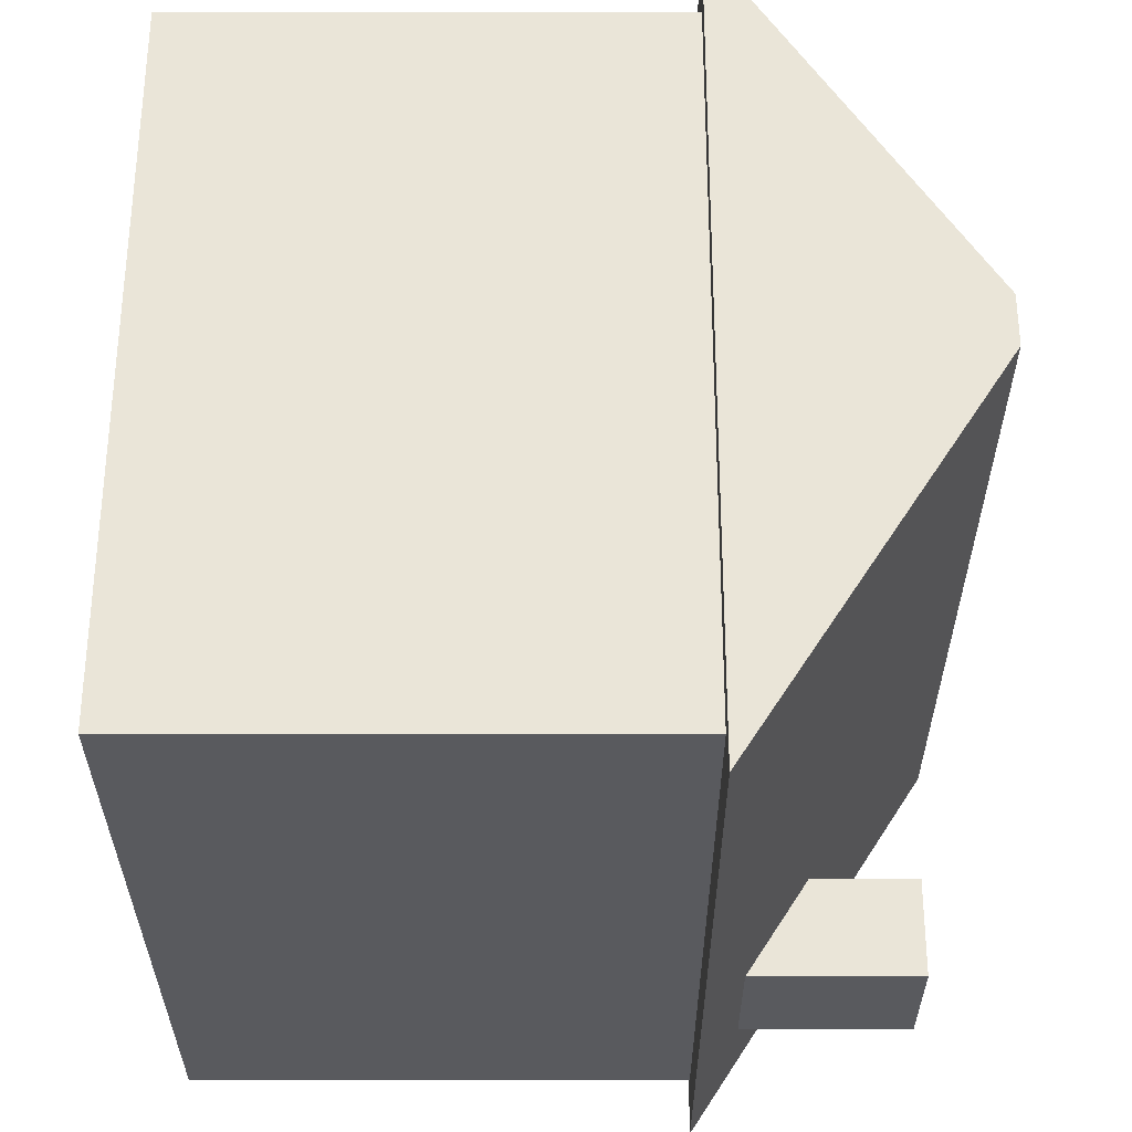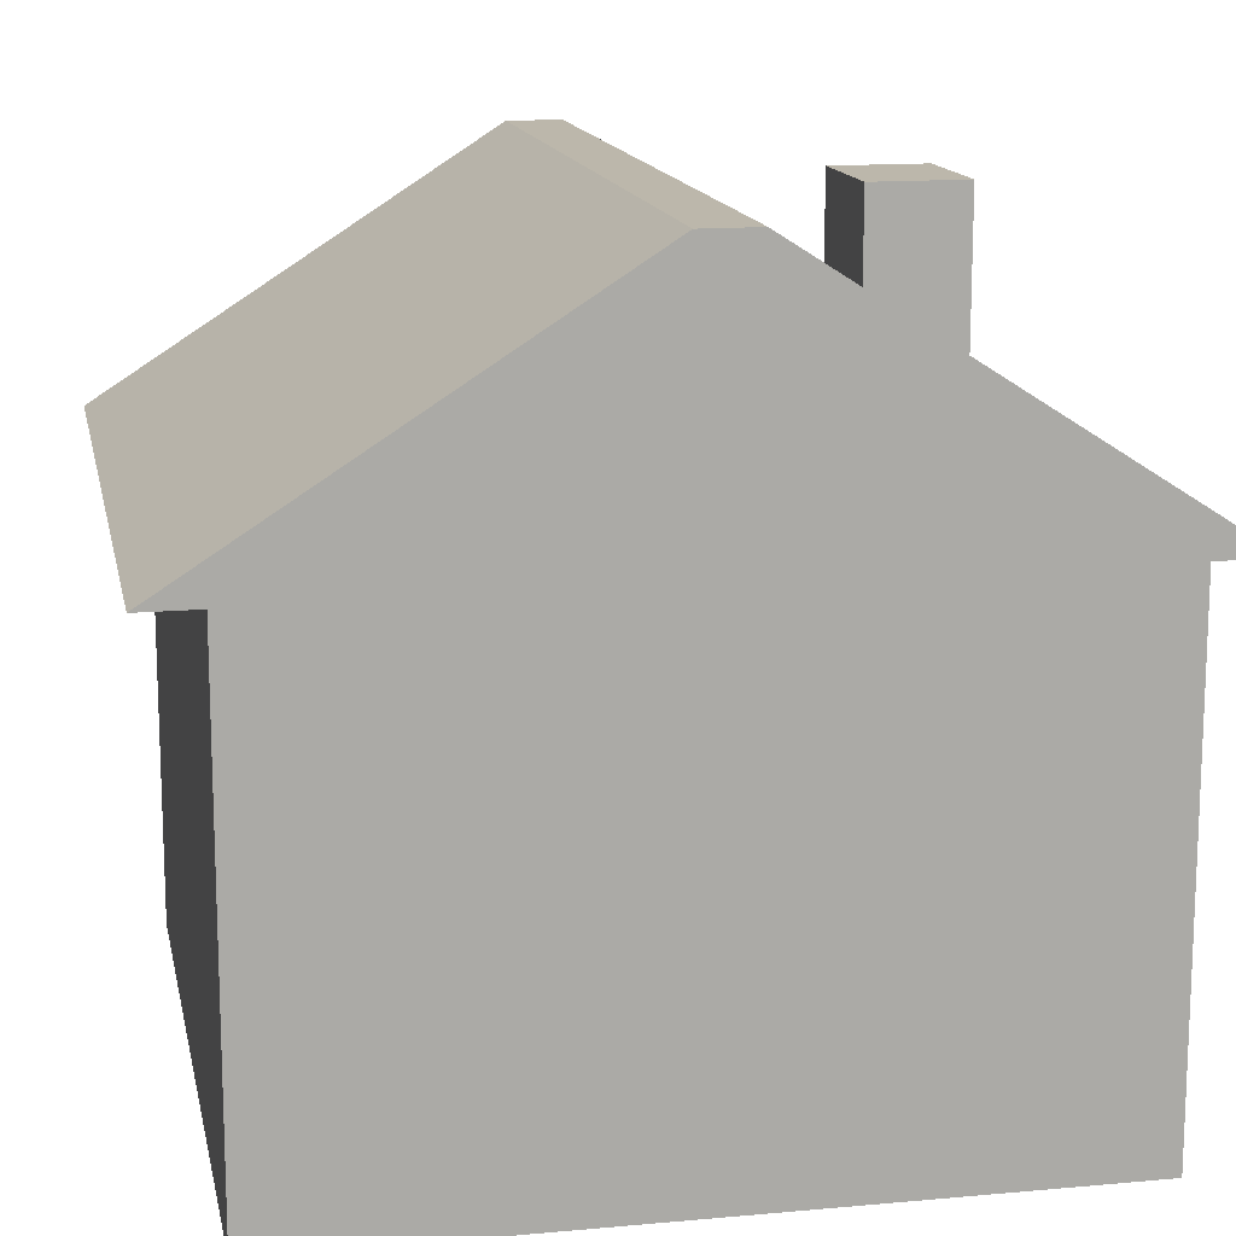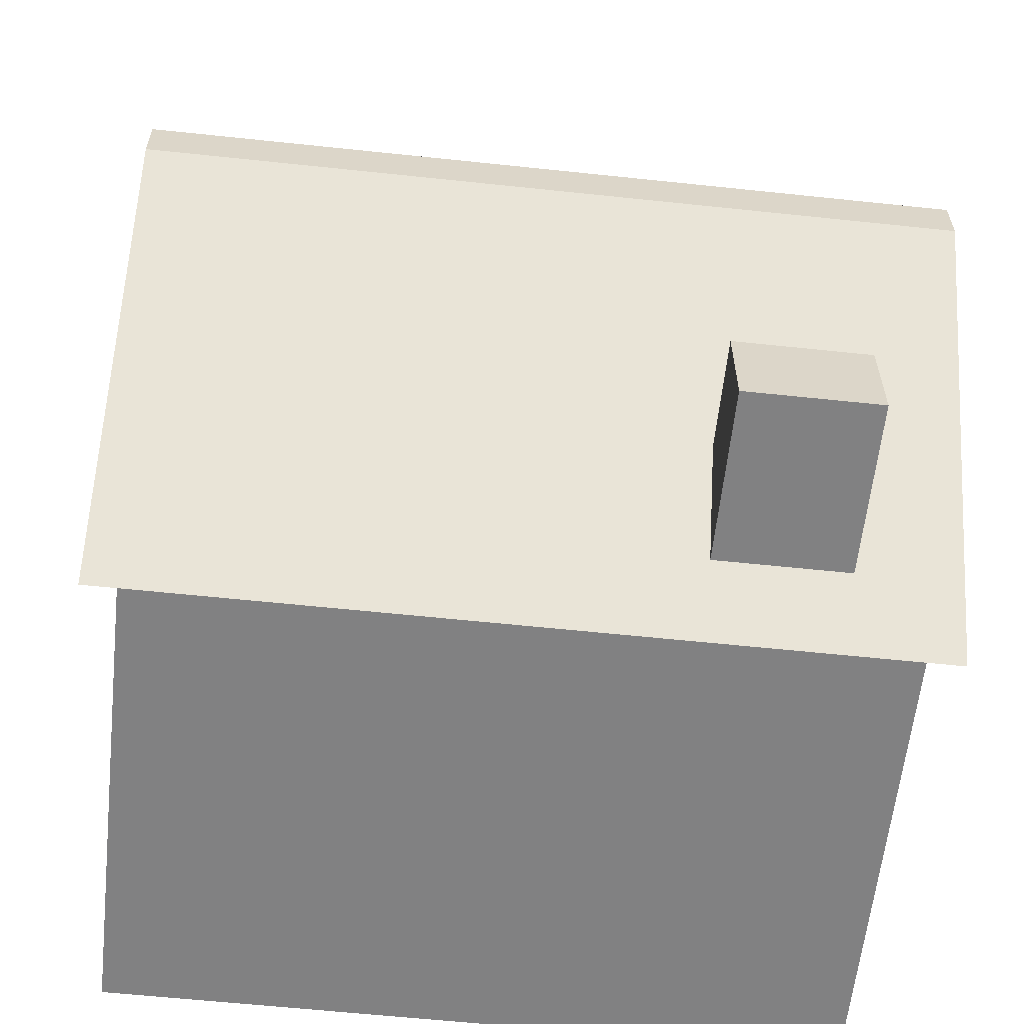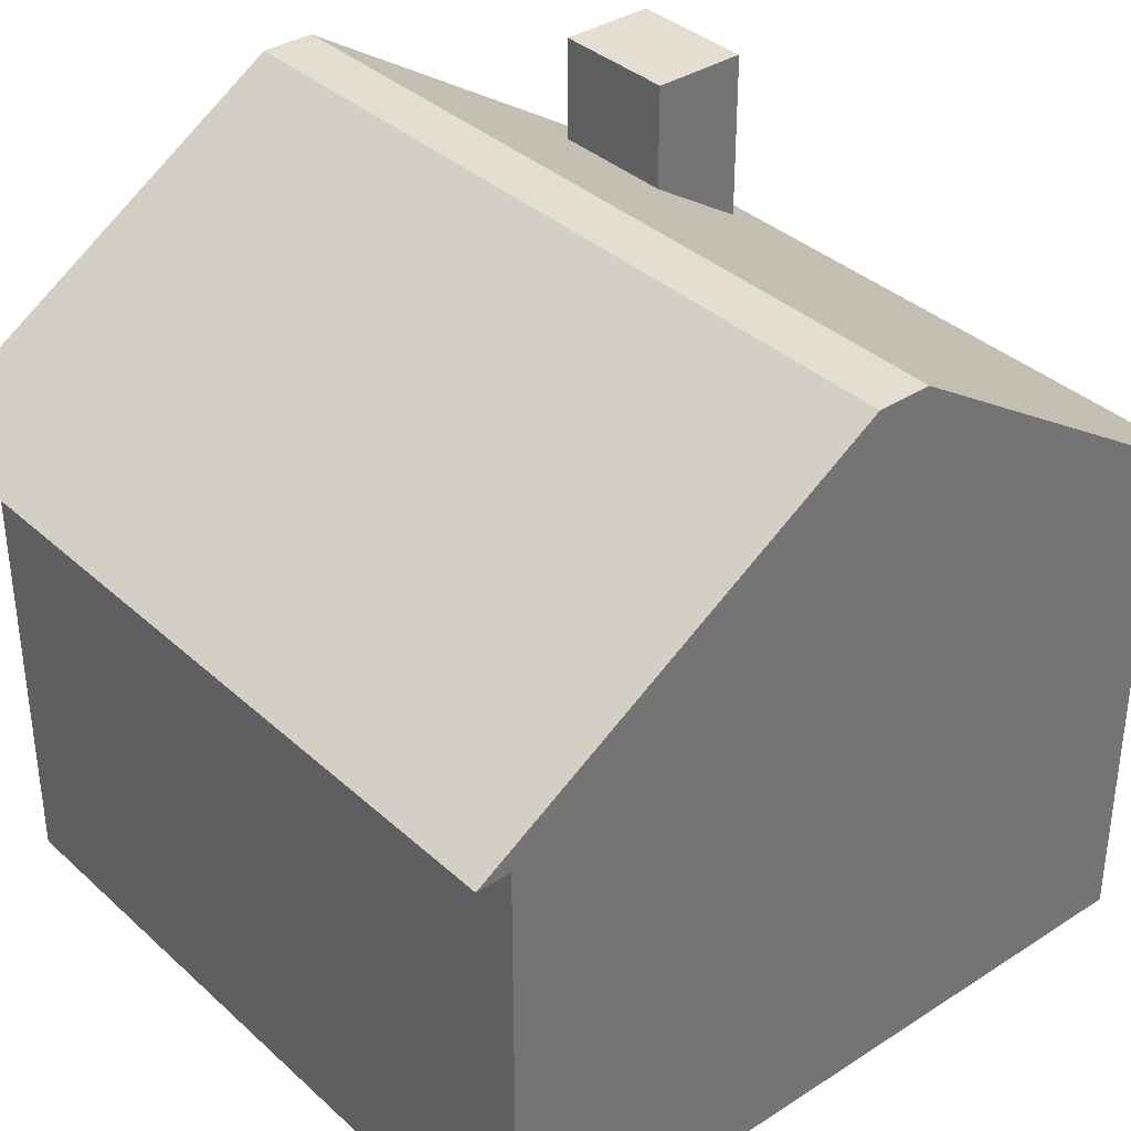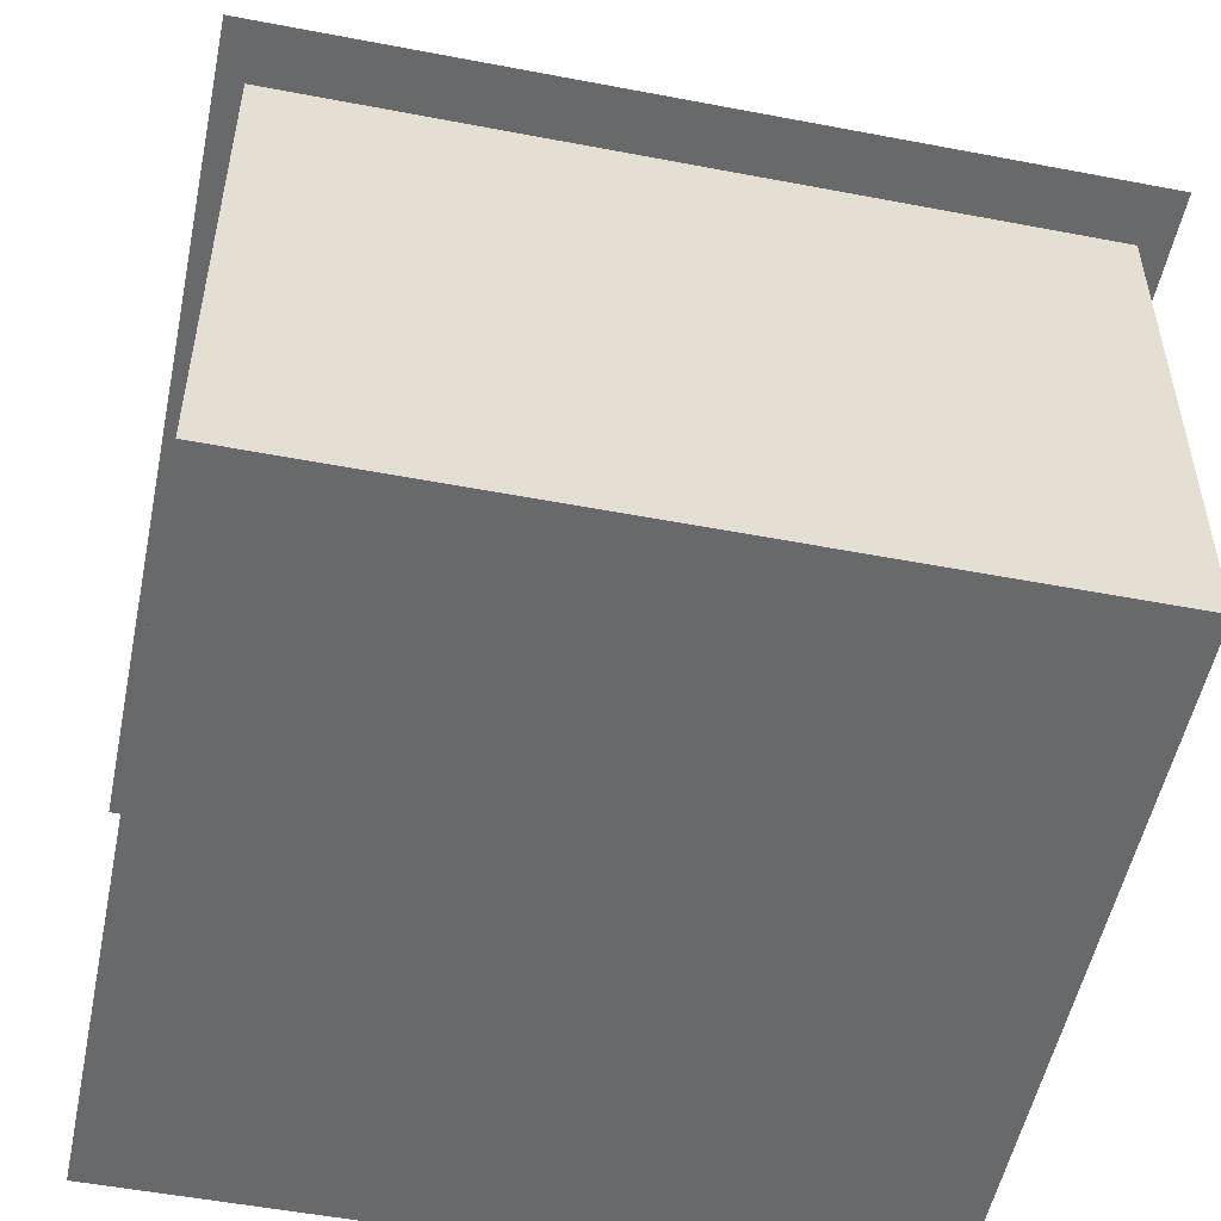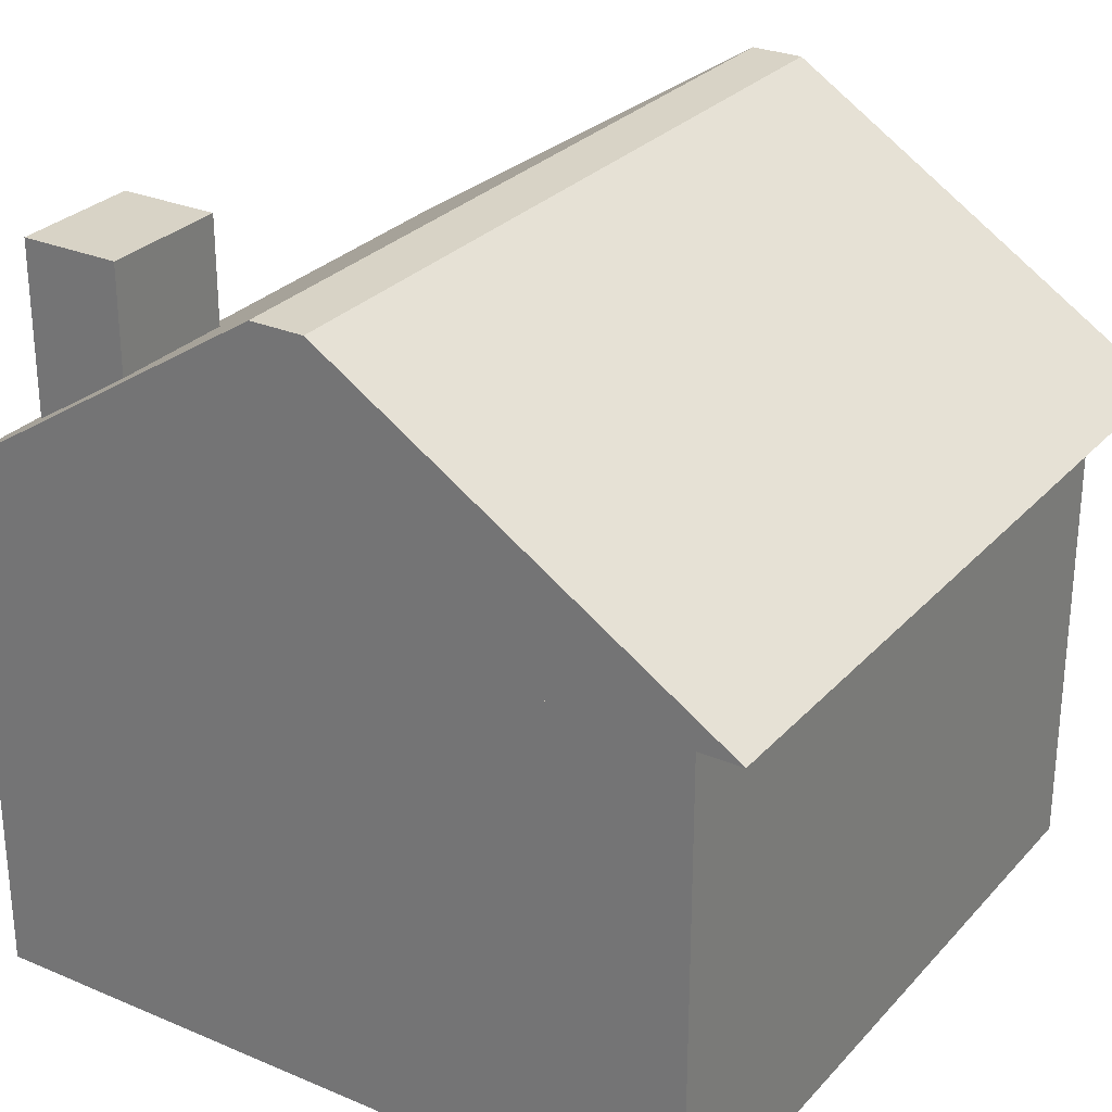
<metadata>
{"format":"obj","ext":"obj","renderer":"f3d","projection":"perspective","resolution":1024,"background":"white","views":[{"elev":-31.2,"azim":90.0,"up":"+Z"},{"elev":14.3,"azim":78.7,"up":"+Y"},{"elev":-60.5,"azim":173.8,"up":"+Z"},{"elev":36.1,"azim":49.7,"up":"+Y"},{"elev":-52.6,"azim":-11.6,"up":"+Y"},{"elev":28.2,"azim":-57.2,"up":"+Y"}]}
</metadata>
<code>
o Cube
v 1 0.8542 -1
v 1 -0.5665 -1
v 1 0.8542 1
v 1 -0.5665 1
v -1 0.8542 -1
v -1 -0.5665 -1
v -1 0.8542 1
v -1 -0.5665 1
f 1 5 7 3
f 4 3 7 8
f 8 7 5 6
f 6 2 4 8
f 2 1 3 4
f 6 5 1 2
o Cube.001
v -1.066 0.7858 1.153
v -1.066 1.47 0.08418
v -1.066 0.7858 -1.129
v -1.066 1.47 -0.05991
v 1.076 0.7858 1.153
v 1.076 1.47 0.08418
v 1.076 0.7858 -1.129
v 1.076 1.47 -0.05991
f 9 10 12 11
f 11 12 16 15
f 15 16 14 13
f 13 14 10 9
f 11 15 13 9
f 16 12 10 14
o Cube.002
v -0.7899 -0.3449 -0.6696
v -0.7899 1.371 -0.6696
v -0.7899 -0.3449 -0.9404
v -0.7899 1.371 -0.9404
v -0.433 -0.3449 -0.6696
v -0.433 1.371 -0.6696
v -0.433 -0.3449 -0.9404
v -0.433 1.371 -0.9404
f 17 18 20 19
f 19 20 24 23
f 23 24 22 21
f 21 22 18 17
f 19 23 21 17
f 24 20 18 22

</code>
